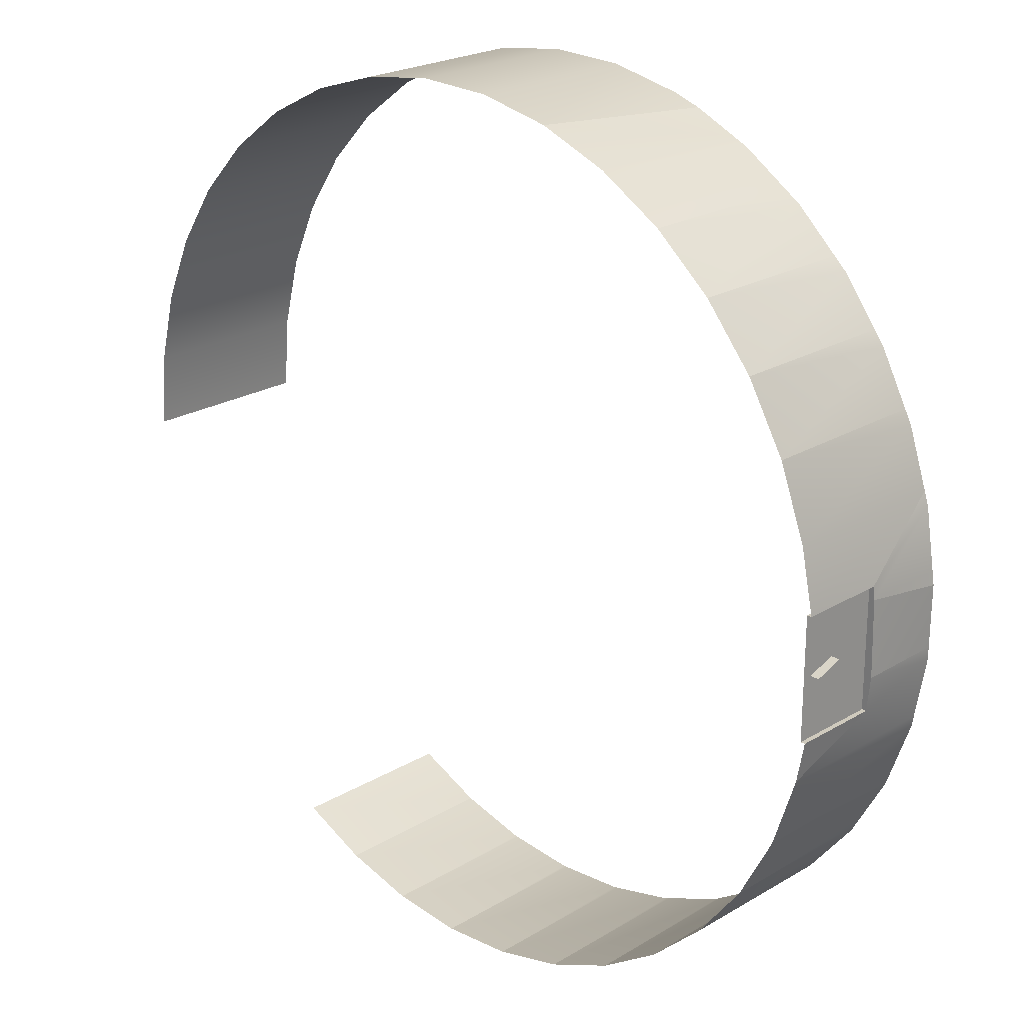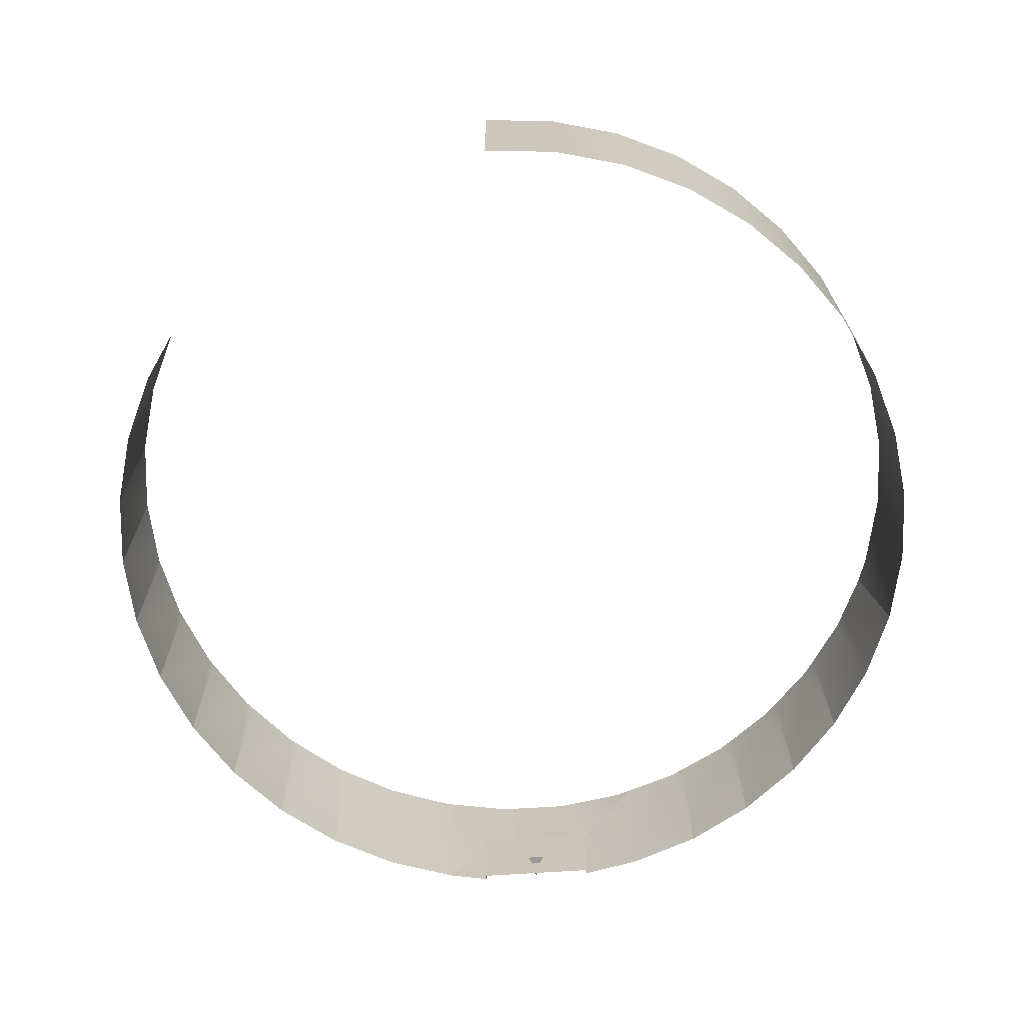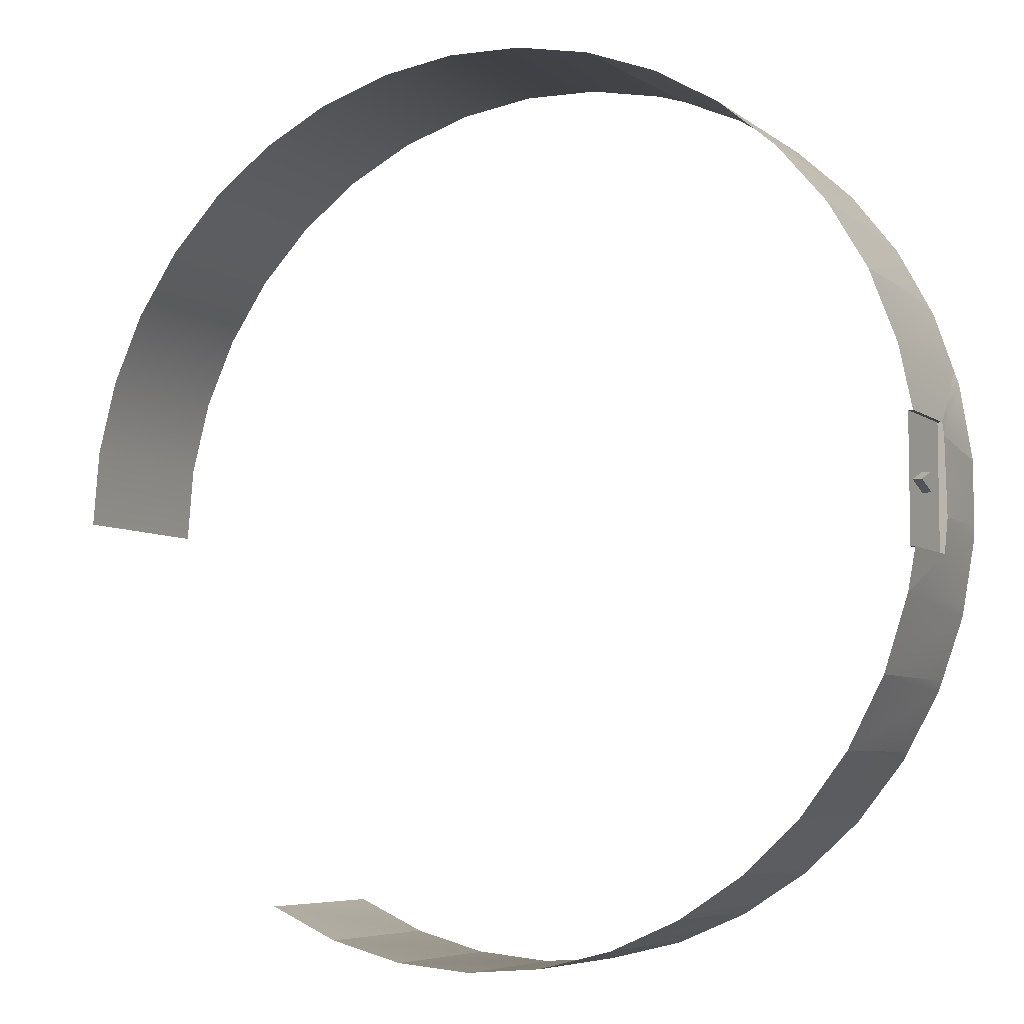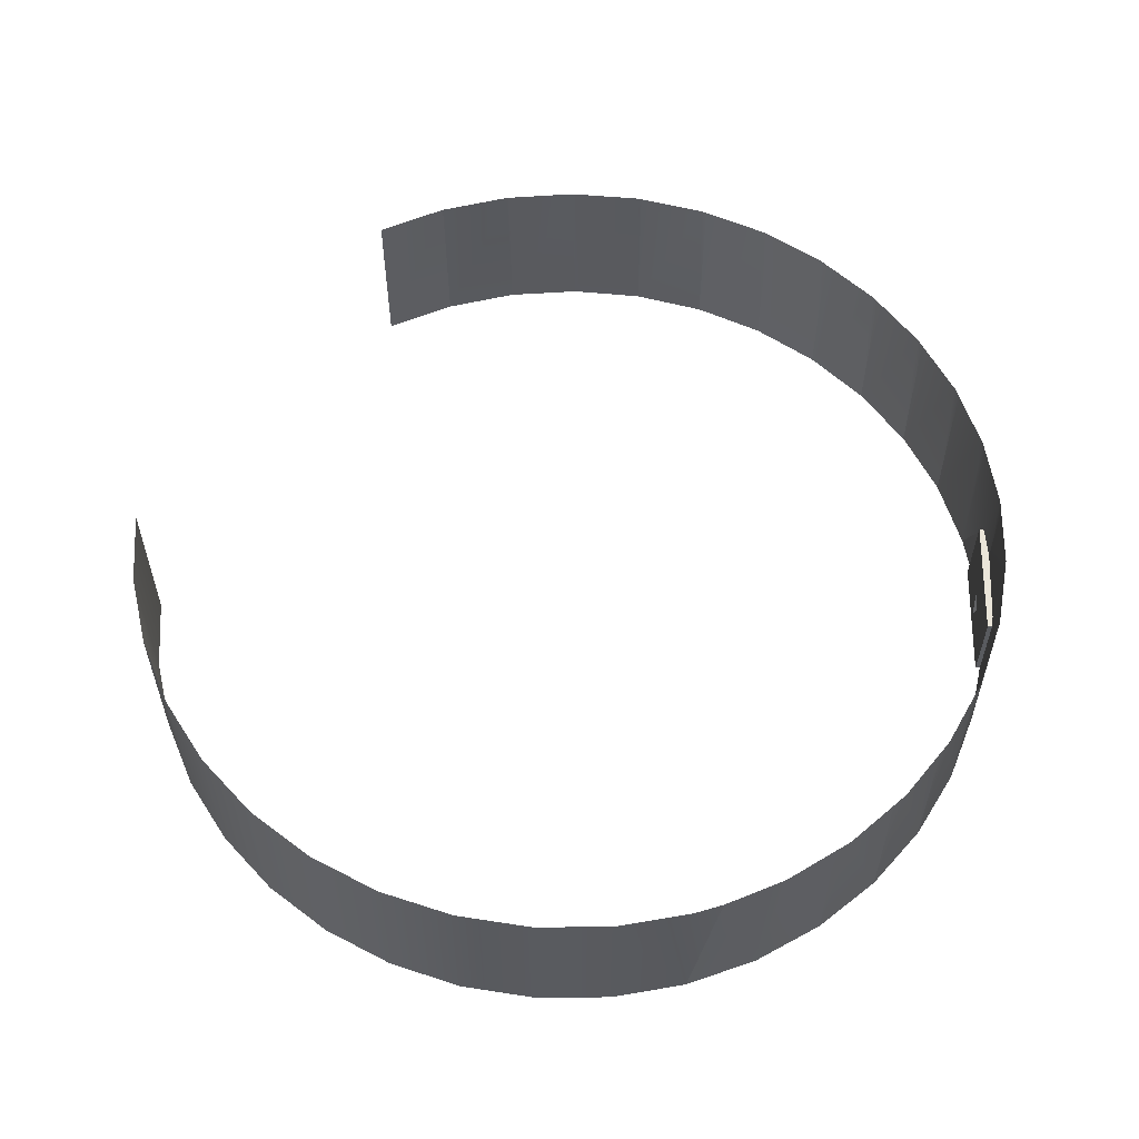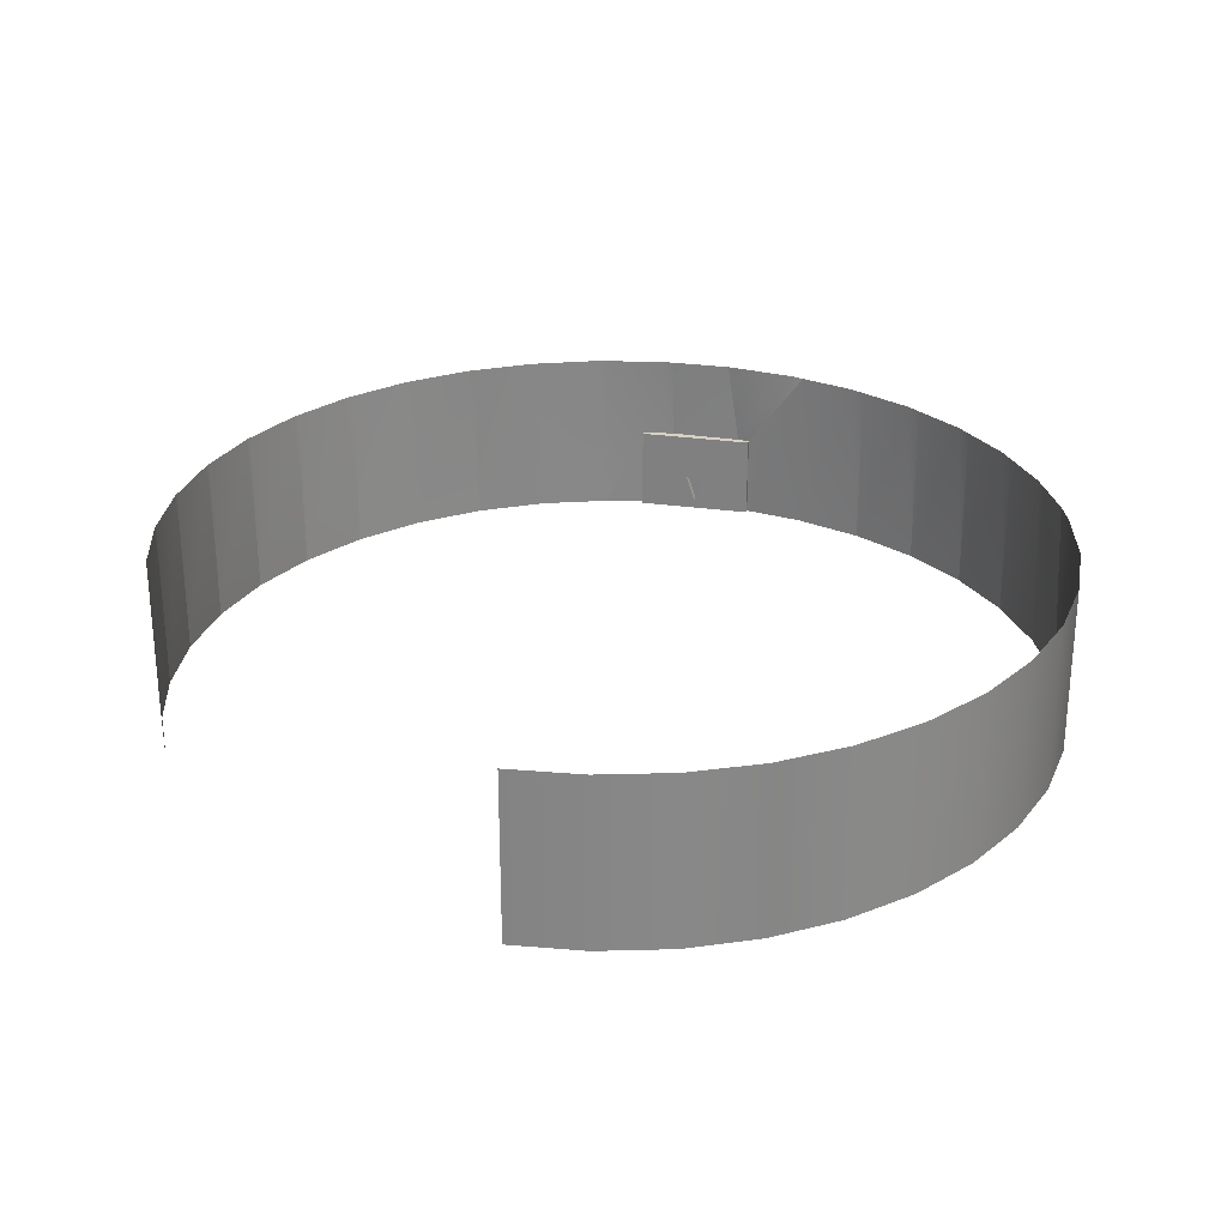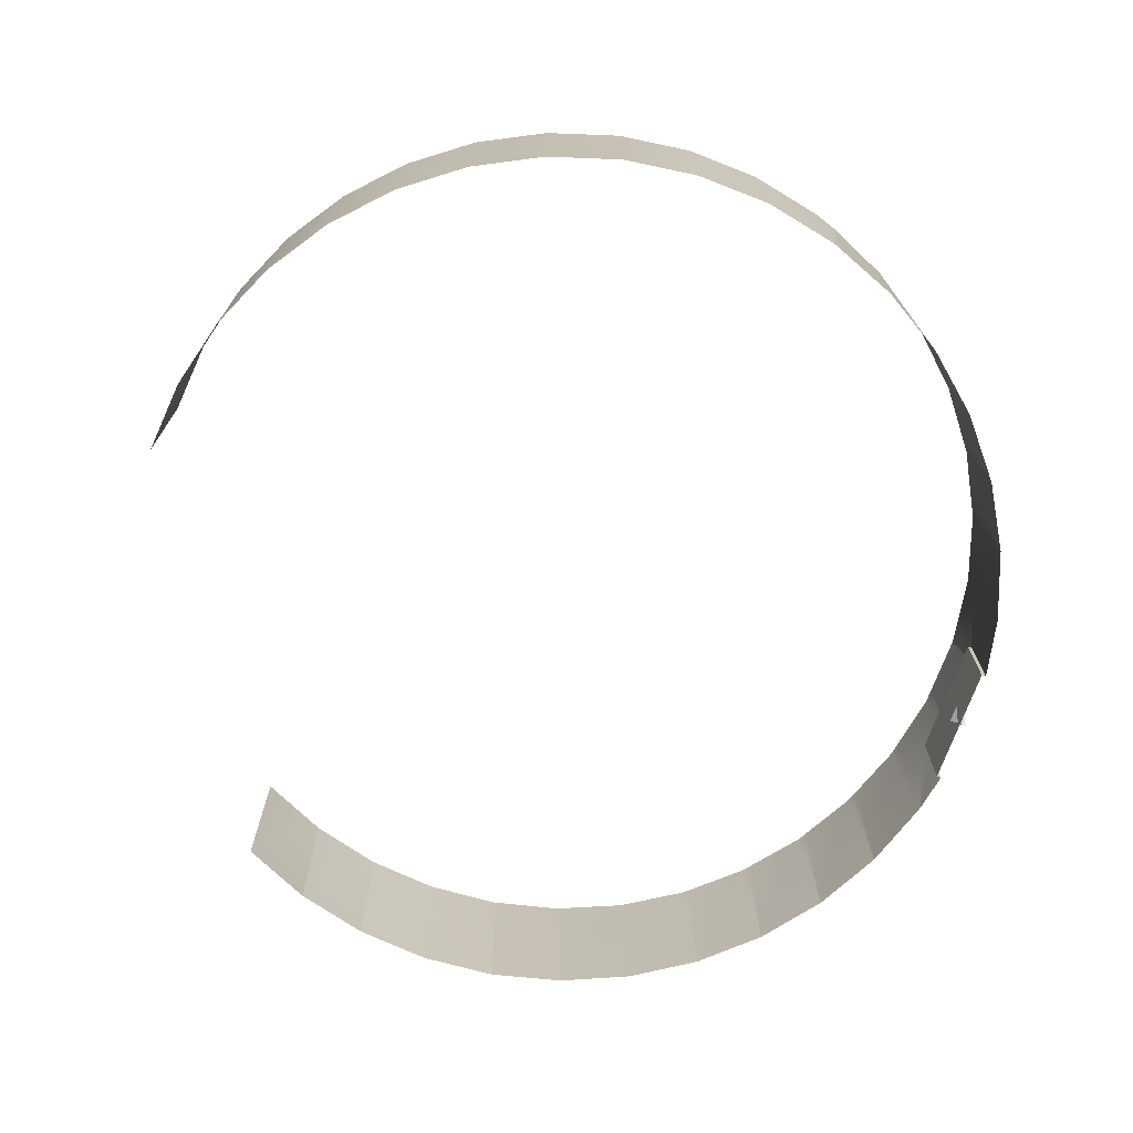
<metadata>
{"format":"obj","ext":"obj","renderer":"f3d","projection":"perspective","resolution":1024,"background":"white","views":[{"elev":22.9,"azim":-135.3,"up":"+Y"},{"elev":-68.8,"azim":93.8,"up":"+Z"},{"elev":-6.2,"azim":-153.1,"up":"+Y"},{"elev":57.9,"azim":-178.8,"up":"+Z"},{"elev":27.7,"azim":102.2,"up":"+Z"},{"elev":-71.9,"azim":160.2,"up":"+Z"}]}
</metadata>
<code>
v -0.04782 -0.001 -0.01082
v -0.04782 0.001 -0.01082
v -0.04783 0 -0.0138
v -0.0469 0 -0.0138
v -0.04783 0 -0.0138
v -0.0469 0.001 -0.01082
v -0.04782 0.001 -0.01082
v -0.0469 -0.001 -0.01082
v -0.04782 -0.001 -0.01082
v -0.0469 0 -0.0138
v -0.04783 0 -0.0138
v -0.0469 0.001 -0.01082
v -0.04782 0.001 -0.01082
v -0.0469 -0.001 -0.01082
v -0.04782 -0.001 -0.01082
v -0.0469 0.0065 -0.0055
v -0.0469 0.0065 -0.0148
v -0.0469 0 -0.0138
v -0.0469 -0.0065 -0.0148
v -0.0469 -0.001 -0.01082
v -0.0469 -0.0065 -0.0055
v -0.0469 0.001 -0.01082
v -0.0469 0.0065 -0.0055
v -0.0469 0 -0.0138
v -0.0469 -0.0065 -0.0055
v -0.0469 -0.0065 -0.0148
v -0.04739 -0.0065 -0.0055
v -0.04739 -0.0065 -0.0148
v -0.04755 0.005166 -0.0055
v -0.04739 0.0065 -0.0055
v -0.0469 0.0065 -0.0055
v -0.04755 0.005166 -0.0055
v -0.0469 0.0065 -0.0055
v -0.04775 -0.002884 -0.0055
v -0.0469 -0.0065 -0.0055
v -0.04739 -0.0065 -0.0055
v -0.0469 0.0065 -0.0148
v -0.0469 0.0065 -0.0055
v -0.04739 0.0065 -0.0148
v -0.04739 0.0065 -0.0055
v -0.04739 -0.0065 -0.0055
v -0.04739 -0.0065 -0.0148
v -0.04659 -0.01085 -0.0148
v -0.04766 -0.002883 0.0038
v -0.04769 0.003732 0.0038
v -0.04775 -0.002884 -0.0055
v -0.04755 0.005166 -0.0055
v -0.04592 0.01303 0.0038
v -0.04739 0.0065 -0.0055
v -0.04641 0.01157 0.0038
v -0.04755 0.005166 -0.0055
v -0.04746 0.00515 0.0038
v -0.04769 0.003732 0.0038
v -0.01636 0.04495 0.0038
v -0.01335 0.04593 0.0038
v -0.01335 0.04593 -0.0148
v -0.005461 0.04752 0.0038
v -0.005461 0.04752 -0.0148
v 0.002587 0.04776 0.0038
v 0.002587 0.04776 -0.0148
v 0.01056 0.04665 0.0038
v 0.01056 0.04665 -0.0148
v 0.01824 0.04422 0.0038
v 0.01824 0.04422 -0.0148
v 0.0254 0.04054 0.0038
v 0.0254 0.04054 -0.0148
v 0.03183 0.0357 0.0038
v 0.03183 0.0357 -0.0148
v 0.03737 0.02986 0.0038
v 0.03737 0.02986 -0.0148
v 0.04185 0.02317 0.0038
v 0.04185 0.02317 -0.0148
v 0.04514 0.01582 0.0038
v 0.04514 0.01582 -0.0148
v 0.04716 0.008023 0.0038
v 0.04716 0.008023 -0.0148
v 0.04783 -0 0.0038
v 0.04783 -0 -0.0148
v -0.01636 0.04495 0.0038
v -0.01335 0.04593 -0.0148
v -0.02082 0.04294 0.0038
v -0.02087 0.04304 -0.0148
v -0.02274 0.04208 0.0038
v -0.02779 0.03893 -0.0148
v -0.02772 0.03883 0.0038
v -0.02772 0.03883 0.0038
v -0.02779 0.03893 -0.0148
v -0.02939 0.03774 0.0038
v -0.03393 0.03372 -0.0148
v -0.03385 0.03363 0.0038
v -0.03385 0.03363 0.0038
v -0.03393 0.03372 -0.0148
v -0.03523 0.03236 0.0038
v -0.0391 0.02755 -0.0148
v -0.03901 0.02748 0.0038
v -0.03901 0.02748 0.0038
v -0.0391 0.02755 -0.0148
v -0.0401 0.02608 0.0038
v -0.04317 0.0206 -0.0148
v -0.04307 0.02055 0.0038
v -0.04307 0.02055 0.0038
v -0.04317 0.0206 -0.0148
v -0.04386 0.01909 0.0038
v -0.04601 0.01307 -0.0148
v -0.04592 0.01303 0.0038
v -0.04739 0.0065 -0.0148
v -0.04739 0.0065 -0.0055
v -0.04766 -0.002883 0.0038
v -0.04775 -0.002884 -0.0055
v -0.04765 -0.004209 0.0038
v -0.04739 -0.0065 -0.0055
v -0.0465 -0.01084 0.0038
v -0.04659 -0.01085 -0.0148
v -0.0463 -0.01203 0.0038
v -0.04411 -0.01851 -0.0148
v -0.04403 -0.01849 0.0038
v -0.04403 -0.01849 0.0038
v -0.04411 -0.01851 -0.0148
v -0.04367 -0.01953 0.0038
v -0.04038 -0.02565 -0.0148
v -0.04031 -0.02561 0.0038
v -0.04031 -0.02561 0.0038
v -0.04038 -0.02565 -0.0148
v -0.03983 -0.02648 0.0038
v -0.0355 -0.03206 -0.0148
v -0.03545 -0.03202 0.0038
v -0.03545 -0.03202 0.0038
v -0.0355 -0.03206 -0.0148
v -0.0349 -0.03271 0.0038
v -0.02962 -0.03756 -0.0148
v -0.02959 -0.03751 0.0038
v -0.02959 -0.03751 0.0038
v -0.02962 -0.03756 -0.0148
v -0.02901 -0.03803 0.0038
v -0.0229 -0.04199 -0.0148
v -0.02288 -0.04195 0.0038
v -0.02288 -0.04195 0.0038
v -0.0229 -0.04199 -0.0148
v -0.02232 -0.04231 0.0038
v -0.01554 -0.04524 -0.0148
v -0.01552 -0.0452 0.0038
v -0.01552 -0.0452 0.0038
v -0.01554 -0.04524 -0.0148
v -0.01501 -0.04542 0.0038
v -0.007729 -0.0472 -0.0148
v -0.007721 -0.04717 0.0038
v -0.007721 -0.04717 0.0038
v -0.007729 -0.0472 -0.0148
v -0.007292 -0.04727 0.0038
v 0.000298 -0.04783 -0.0148
v 0.000299 -0.04781 0.0038
v 0.000299 -0.04781 0.0038
v 0.000298 -0.04783 -0.0148
v 0.00063 -0.04783 0.0038
v 0.008316 -0.04711 -0.0148
v 0.008314 -0.04709 0.0038
v 0.008314 -0.04709 0.0038
v 0.008316 -0.04711 -0.0148
v 0.008534 -0.04707 0.0038
v 0.0161 -0.04504 -0.0148
v 0.0161 -0.04503 0.0038
v 0.0161 -0.04503 0.0038
v 0.0161 -0.04504 -0.0148
v 0.0161 -0.04504 -0.0148
v 0.0162 -0.04501 0.0038
v 0.0162 -0.04501 0.0038
v 0.02343 -0.0417 -0.0148
v 0.02343 -0.0417 0.0038
f 4 5 6
f 5 7 6
f 8 9 10
f 9 11 10
f 12 13 14
f 13 15 14
f 16 17 18
f 17 19 18
f 18 19 20
f 19 21 20
f 20 21 22
f 21 23 22
f 22 23 24
f 25 26 27
f 26 28 27
f 29 30 31
f 32 33 34
f 33 35 34
f 34 35 36
f 37 38 39
f 38 40 39
f 162 163 165
f 1 2 3
f 41 42 43
f 44 45 46
f 45 47 46
f 48 49 50
f 49 51 50
f 50 51 52
f 51 53 52
f 54 55 56
f 55 57 56
f 56 57 58
f 57 59 58
f 58 59 60
f 59 61 60
f 60 61 62
f 61 63 62
f 62 63 64
f 63 65 64
f 64 65 66
f 65 67 66
f 66 67 68
f 67 69 68
f 68 69 70
f 69 71 70
f 70 71 72
f 71 73 72
f 72 73 74
f 73 75 74
f 74 75 76
f 75 77 76
f 76 77 78
f 79 80 81
f 80 82 81
f 81 82 83
f 82 84 83
f 83 84 85
f 86 87 88
f 87 89 88
f 88 89 90
f 91 92 93
f 92 94 93
f 93 94 95
f 96 97 98
f 97 99 98
f 98 99 100
f 101 102 103
f 102 104 103
f 103 104 105
f 104 106 105
f 105 106 107
f 108 109 110
f 109 111 110
f 110 111 112
f 111 113 112
f 112 113 114
f 113 115 114
f 114 115 116
f 117 118 119
f 118 120 119
f 119 120 121
f 122 123 124
f 123 125 124
f 124 125 126
f 127 128 129
f 128 130 129
f 129 130 131
f 132 133 134
f 133 135 134
f 134 135 136
f 137 138 139
f 138 140 139
f 139 140 141
f 142 143 144
f 143 145 144
f 144 145 146
f 147 148 149
f 148 150 149
f 149 150 151
f 152 153 154
f 153 155 154
f 154 155 156
f 157 158 159
f 158 160 159
f 159 160 161
f 164 167 166
f 166 167 168

</code>
